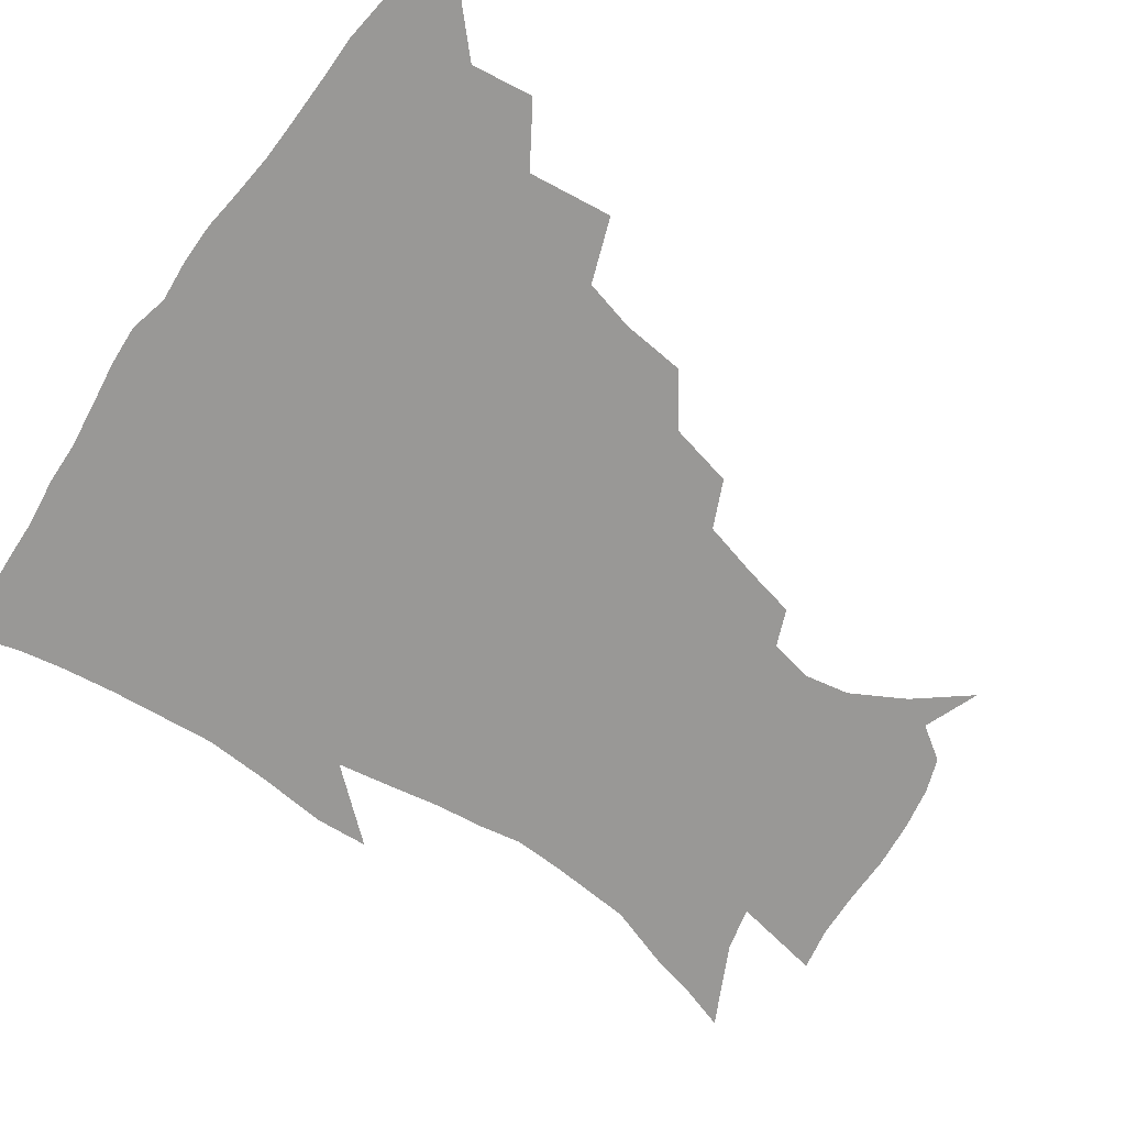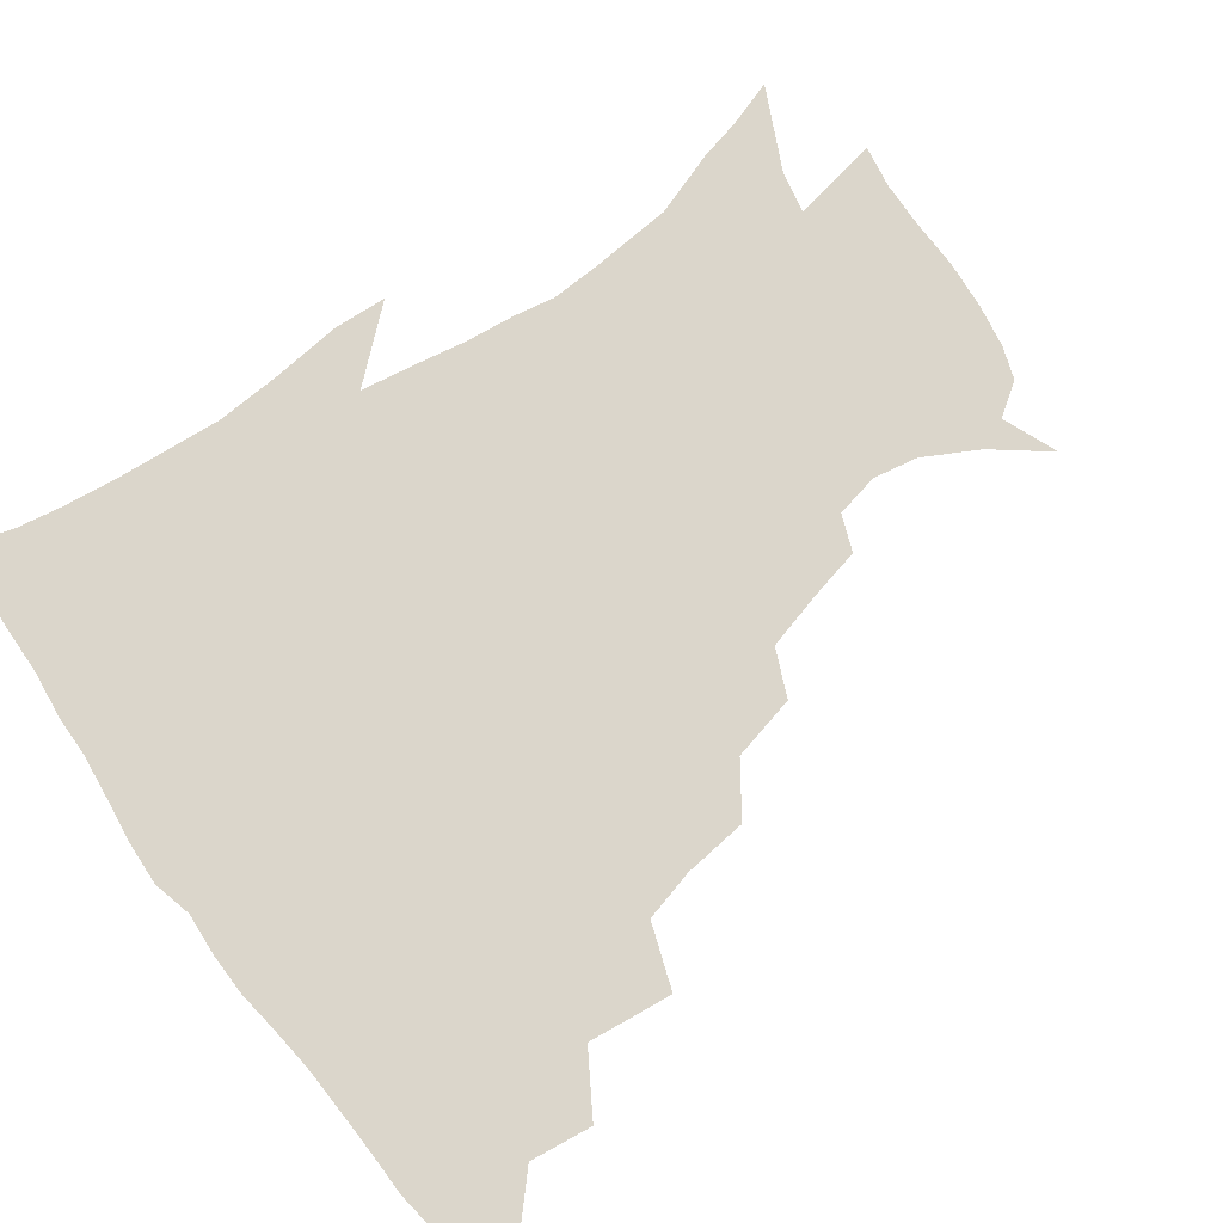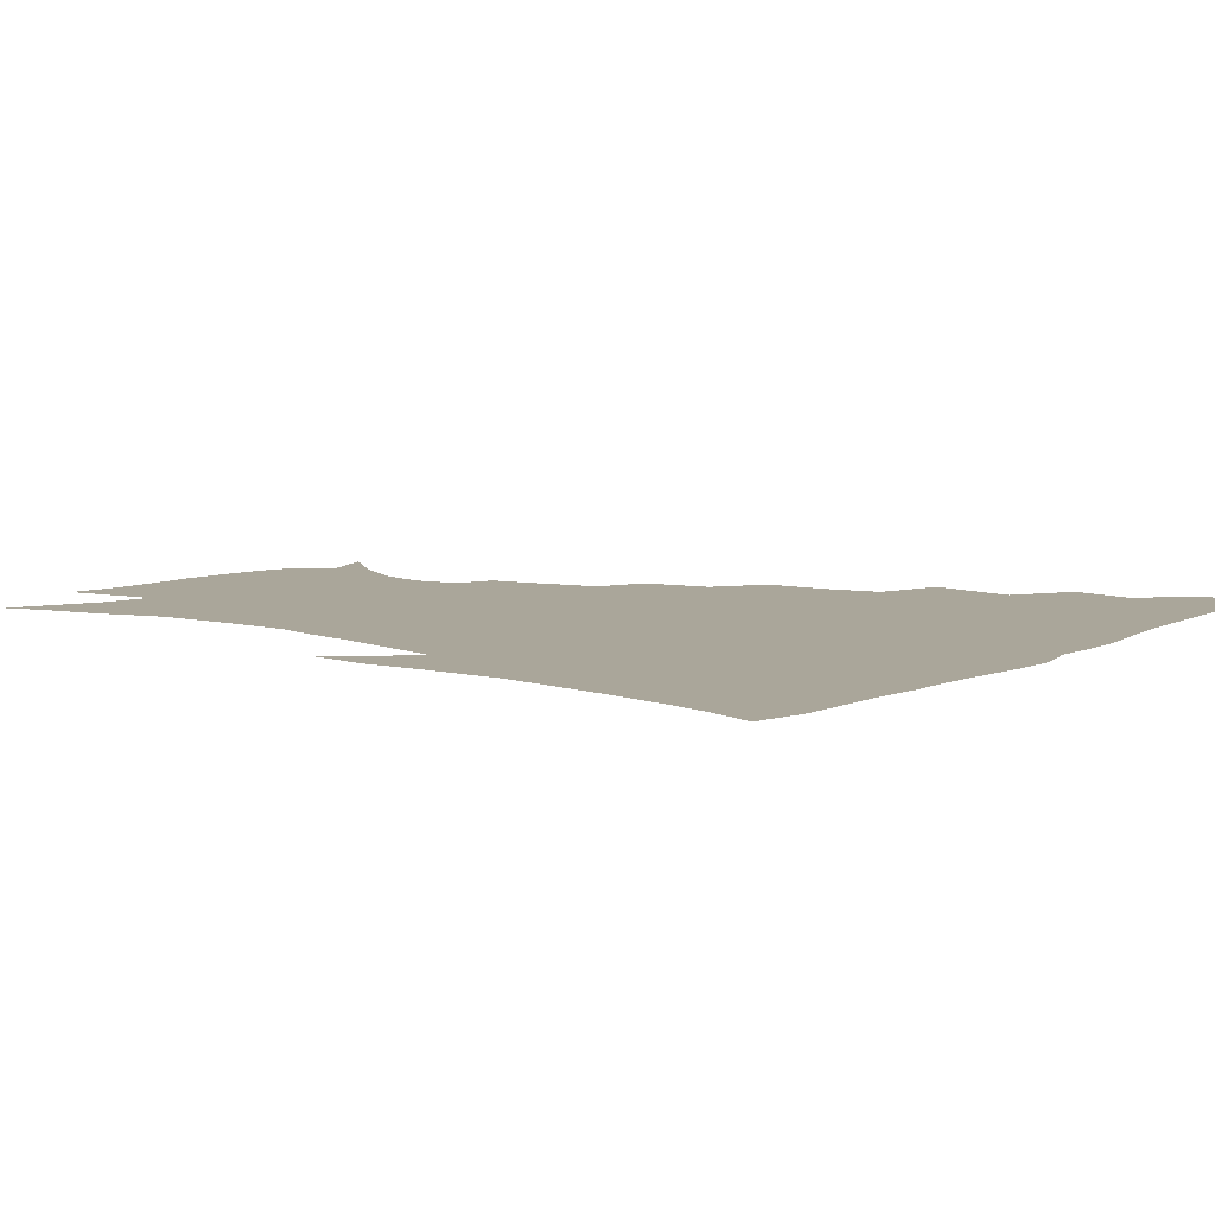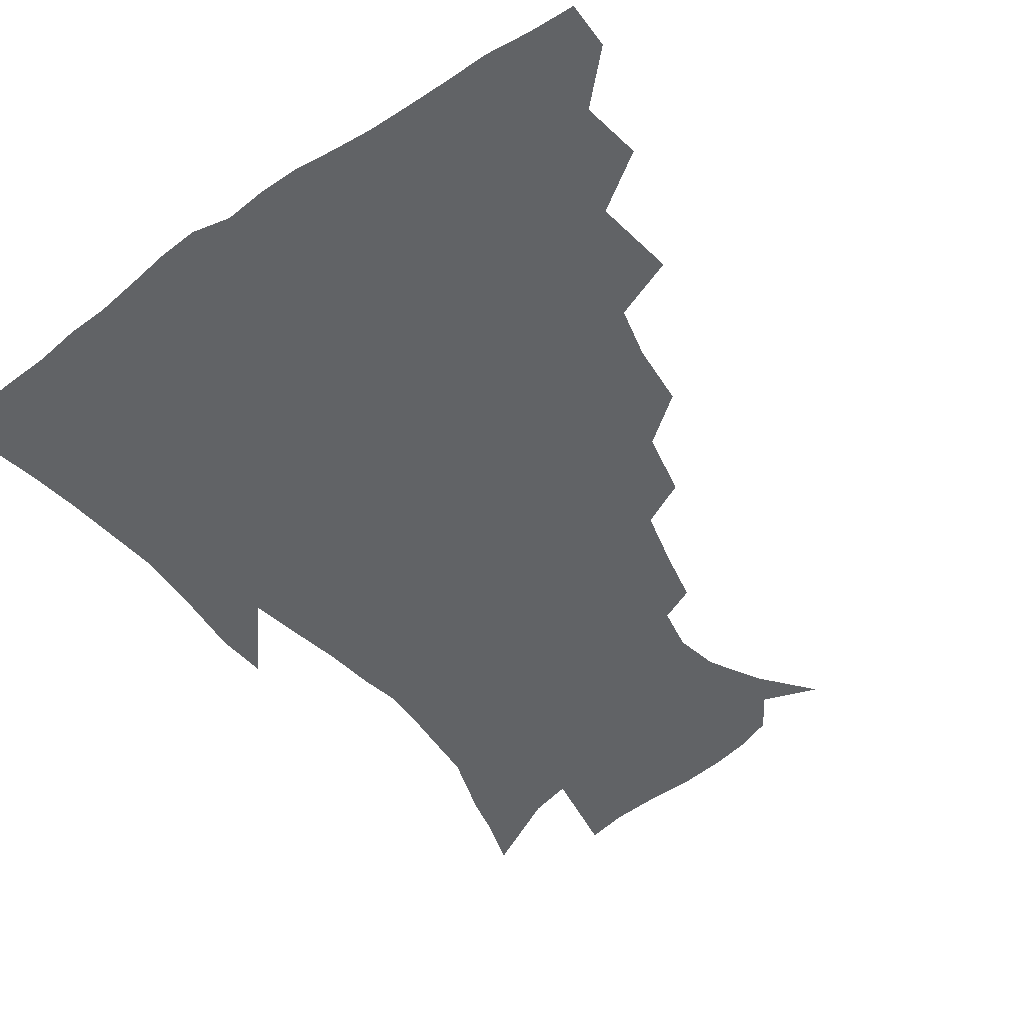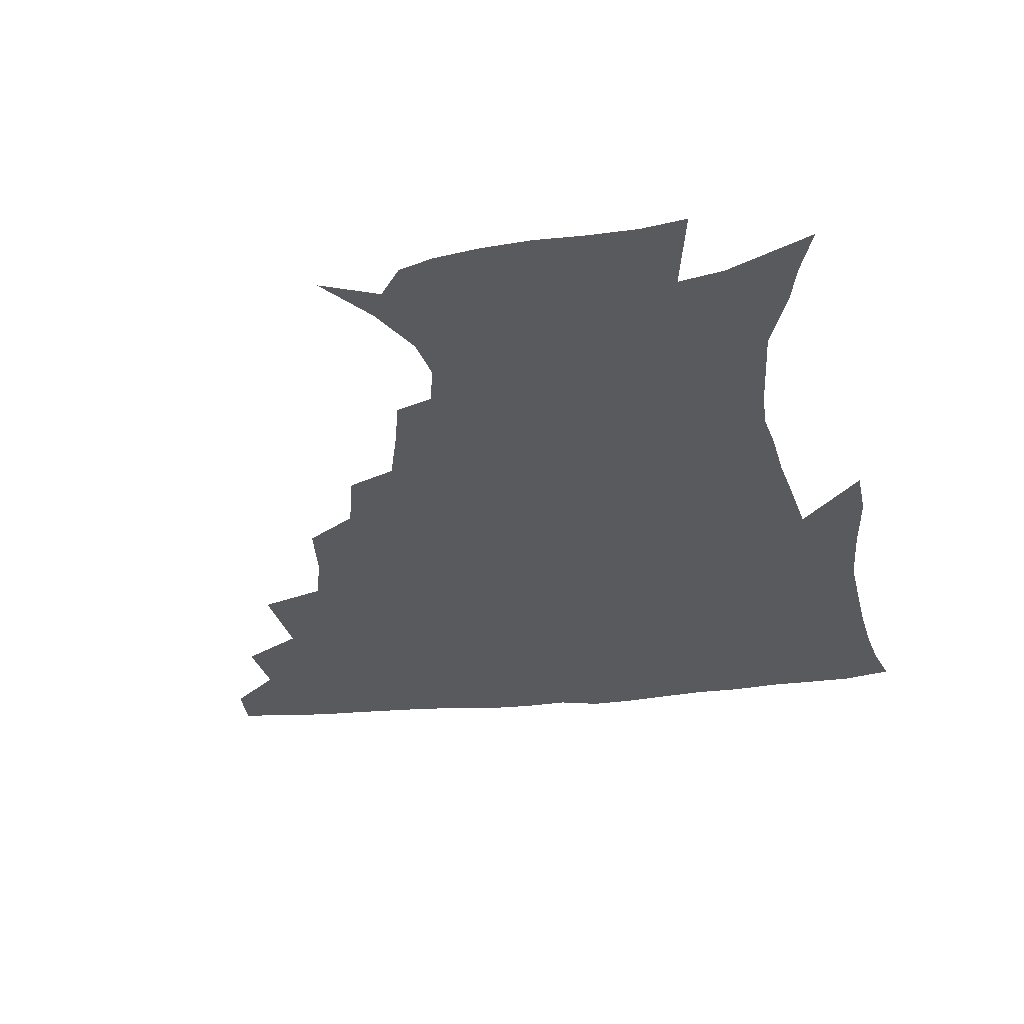
<metadata>
{"format":"obj","ext":"obj","renderer":"f3d","projection":"perspective","resolution":1024,"background":"white","views":[{"elev":-68.6,"azim":-125.1,"up":"+Z"},{"elev":73.6,"azim":-126.6,"up":"+Z"},{"elev":7.8,"azim":127.5,"up":"+Z"},{"elev":-50.8,"azim":-143.2,"up":"+Z"},{"elev":-31.6,"azim":8.1,"up":"+Z"}]}
</metadata>
<code>
v 436.5 417.7 0
v 436.1 433.8 0
v 450.3 381.2 0
v 453.2 402 0
v 453.5 418.9 0
v 452.1 434.8 0
v 466.9 340 0
v 470.4 368.4 0
v 471.1 388.2 0
v 469.5 404 0
v 468.7 419.9 0
v 467.6 436.8 0
v 495 293.2 0
v 492.9 314.7 0
v 488.5 332.1 0
v 487.5 354.3 0
v 487.8 374.3 0
v 487.1 390.7 0
v 485.3 405.6 0
v 483.9 421.1 0
v 483.1 436.8 0
v 516.9 259.1 0
v 511.9 281.1 0
v 507.7 300 0
v 508.7 329.2 0
v 504 341.4 0
v 504.4 361.7 0
v 502.9 377 0
v 501.6 391.9 0
v 500.6 406.6 0
v 499.6 421.2 0
v 498.3 437.2 0
v 541.8 214.7 0
v 538 232 0
v 532.8 251.9 0
v 527.8 273.4 0
v 524.2 291.9 0
v 522.7 314 0
v 521.8 334.1 0
v 518.9 346.9 0
v 519.6 365.5 0
v 517.7 379 0
v 516.4 393.2 0
v 515.1 407.6 0
v 514.1 422.3 0
v 513.1 437.7 0
v 529.7 143.3 0
v 544.2 161.5 0
v 554.3 179.7 0
v 557.2 194.7 0
v 554.2 209.6 0
v 550.4 229 0
v 546.5 245 0
v 542.7 264.1 0
v 539.3 281.2 0
v 537.6 302.5 0
v 535.8 318.8 0
v 534.6 335.9 0
v 533.9 351.5 0
v 533.4 366.6 0
v 532.3 380.5 0
v 530.6 394.3 0
v 529.8 408.4 0
v 528.6 423.2 0
v 527.6 439.2 0
v 548.7 150.6 0
v 560.8 171.2 0
v 565.3 188.9 0
v 564.5 201.7 0
v 562.3 220 0
v 559.7 239.1 0
v 556.5 254.1 0
v 553.4 269.8 0
v 551.5 288.9 0
v 550.1 307 0
v 549.2 323.5 0
v 548.3 338.9 0
v 547.7 353.7 0
v 548.1 369.1 0
v 546.9 381.6 0
v 545.5 395 0
v 544.5 409 0
v 543 424.7 0
v 541.8 441 0
v 556.4 139.3 0
v 564.9 156.3 0
v 572.7 177.2 0
v 574.4 194.4 0
v 573.7 210.6 0
v 571.4 227.7 0
v 569.5 244.2 0
v 567.1 259.6 0
v 565.2 277.5 0
v 564 295 0
v 562.7 309.5 0
v 562 325.9 0
v 561.8 341 0
v 561.1 354.4 0
v 561.2 369.3 0
v 560.5 382.1 0
v 559.7 395.4 0
v 559.5 408.8 0
v 558.2 423.4 0
v 556 441.1 0
v 567.8 135.1 0
v 579.3 161.9 0
v 583.3 181.4 0
v 583.4 195.4 0
v 582.8 217.4 0
v 581.3 229.6 0
v 579.8 246.9 0
v 578 263 0
v 576.7 280.2 0
v 575.8 297.5 0
v 575.7 313.6 0
v 574.6 325.7 0
v 574.7 341.8 0
v 574.6 355.6 0
v 574.6 369.5 0
v 574.3 382.5 0
v 573.9 395.7 0
v 573.5 409.2 0
v 572.2 423.8 0
v 570.4 440 0
v 582.5 132.3 0
v 591.3 163.3 0
v 593.4 183.4 0
v 593.6 198.8 0
v 592.3 217.1 0
v 591.4 230.4 0
v 590 250 0
v 589.1 266.6 0
v 588.5 282.5 0
v 587.9 297.9 0
v 587.8 315.2 0
v 588 329.3 0
v 588.2 343.9 0
v 588.2 356.9 0
v 588.5 370.1 0
v 588.6 383.1 0
v 588.3 396.1 0
v 587.6 409.4 0
v 586 424.9 0
v 583.8 443.2 0
v 598.8 130.7 0
v 603 163.6 0
v 603.6 184.6 0
v 603.4 204.3 0
v 602.6 218.2 0
v 601.9 234.3 0
v 600.7 251.3 0
v 600 267.2 0
v 600 283.5 0
v 599.9 299.4 0
v 600.1 315.3 0
v 600.5 328.7 0
v 600.8 343.3 0
v 601.2 356.3 0
v 601.8 370.3 0
v 602.3 383.4 0
v 602.2 396.4 0
v 601.4 410.3 0
v 600.3 425 0
v 597.9 442.4 0
v 615.7 130.7 0
v 615 163.4 0
v 614.2 184.6 0
v 613.6 200.9 0
v 612.6 218.4 0
v 611.8 236.6 0
v 611.3 253.4 0
v 611.4 266.6 0
v 611.2 283.9 0
v 611.7 299 0
v 612.1 314.8 0
v 613 329.9 0
v 613.5 343.2 0
v 614.2 357 0
v 615 370.3 0
v 615.8 383.6 0
v 616.1 396.4 0
v 616.1 409.7 0
v 614.7 424.8 0
v 613 440.4 0
v 631.9 129.8 0
v 627.7 160.3 0
v 625.2 181.7 0
v 623.8 199.3 0
v 622.4 218.1 0
v 621.8 235.6 0
v 621.8 250.5 0
v 622.3 266.3 0
v 622.8 281.2 0
v 623.5 296.7 0
v 624.3 311.7 0
v 624.9 328.7 0
v 625.9 342.9 0
v 626.9 356.1 0
v 627.9 370.3 0
v 629 383.4 0
v 629.7 396.2 0
v 630.3 409.4 0
v 630.2 423.3 0
v 628.8 438.4 0
v 646.5 127.1 0
v 640.9 157.3 0
v 636.6 178.8 0
v 634 198 0
v 632.4 216 0
v 631.7 233.2 0
v 632.3 246.7 0
v 632.6 264.3 0
v 634 278.3 0
v 635.1 293.7 0
v 636.3 308.6 0
v 636.9 326.1 0
v 637.8 342.1 0
v 639.5 354.6 0
v 640.7 368.1 0
v 642 382.7 0
v 643.9 396.3 0
v 644.8 408.7 0
v 645.1 422.1 0
v 643.4 438 0
v 655.7 153.9 0
v 649.5 173.6 0
v 645.9 191.6 0
v 642.6 211.6 0
v 642.1 227.3 0
v 642.7 241.4 0
v 643.2 257.8 0
v 644.6 273.6 0
v 646 290.5 0
v 647.6 307.2 0
v 649.2 322.1 0
v 650.1 338.2 0
v 651.5 353.4 0
v 653.1 367.2 0
v 654.8 381.6 0
v 656.6 394.9 0
v 658 408 0
v 659.2 421.5 0
v 659.9 436 0
v 670.6 146.4 0
v 662.4 167.8 0
v 657.4 186.5 0
v 654 203.8 0
v 652.8 219.9 0
v 652.5 235.2 0
v 653.6 249.7 0
v 654.8 267.1 0
v 656.7 283.9 0
v 659.2 300.2 0
v 661.5 316.5 0
v 662.4 333.3 0
v 663.4 350.3 0
v 664.9 366.3 0
v 667.2 379.7 0
v 669.3 393.8 0
v 671.4 406.6 0
v 673.2 420.1 0
v 674.6 435.5 0
v 683.9 139.7 0
v 678.5 156 0
v 675.1 170.2 0
v 667.3 192.7 0
v 666.3 205.3 0
v 665 221 0
v 664.3 238.1 0
v 666.8 251.5 0
v 668.8 268.9 0
v 671.9 286.1 0
v 675.1 305.1 0
v 675.3 324.7 0
v 676.7 341.5 0
v 678 358.7 0
v 679.7 375.2 0
v 681.7 391 0
v 684.6 404.7 0
v 686.8 418.1 0
v 689.6 434.7 0
v 695.9 281.2 0
v 697 299.4 0
v 694.5 323.1 0
v 693.1 345.6 0
v 694.6 363.7 0
v 696.2 382.4 0
v 698.5 400.5 0
v 701.2 415.9 0
v 705.6 430.7 0
f 4 5 1
f 1 5 2
f 5 6 2
f 8 9 3
f 3 9 4
f 9 10 4
f 4 10 5
f 10 11 5
f 5 11 6
f 11 12 6
f 15 16 7
f 7 16 8
f 16 17 8
f 8 17 9
f 17 18 9
f 9 18 10
f 18 19 10
f 10 19 11
f 19 20 11
f 11 20 12
f 20 21 12
f 23 24 13
f 13 24 14
f 24 25 14
f 14 25 15
f 25 26 15
f 15 26 16
f 26 27 16
f 16 27 17
f 27 28 17
f 17 28 18
f 28 29 18
f 18 29 19
f 29 30 19
f 19 30 20
f 30 31 20
f 20 31 21
f 31 32 21
f 35 36 22
f 22 36 23
f 36 37 23
f 23 37 24
f 37 38 24
f 24 38 25
f 38 39 25
f 25 39 26
f 39 40 26
f 26 40 27
f 40 41 27
f 27 41 28
f 41 42 28
f 28 42 29
f 42 43 29
f 29 43 30
f 43 44 30
f 30 44 31
f 44 45 31
f 31 45 32
f 45 46 32
f 51 52 33
f 33 52 34
f 52 53 34
f 34 53 35
f 53 54 35
f 35 54 36
f 54 55 36
f 36 55 37
f 55 56 37
f 37 56 38
f 56 57 38
f 38 57 39
f 57 58 39
f 39 58 40
f 58 59 40
f 40 59 41
f 59 60 41
f 41 60 42
f 60 61 42
f 42 61 43
f 61 62 43
f 43 62 44
f 62 63 44
f 44 63 45
f 63 64 45
f 45 64 46
f 64 65 46
f 47 66 48
f 66 67 48
f 48 67 49
f 67 68 49
f 49 68 50
f 68 69 50
f 50 69 51
f 69 70 51
f 51 70 52
f 70 71 52
f 52 71 53
f 71 72 53
f 53 72 54
f 72 73 54
f 54 73 55
f 73 74 55
f 55 74 56
f 74 75 56
f 56 75 57
f 75 76 57
f 57 76 58
f 76 77 58
f 58 77 59
f 77 78 59
f 59 78 60
f 78 79 60
f 60 79 61
f 79 80 61
f 61 80 62
f 80 81 62
f 62 81 63
f 81 82 63
f 63 82 64
f 82 83 64
f 64 83 65
f 83 84 65
f 85 86 66
f 66 86 67
f 86 87 67
f 67 87 68
f 87 88 68
f 68 88 69
f 88 89 69
f 69 89 70
f 89 90 70
f 70 90 71
f 90 91 71
f 71 91 72
f 91 92 72
f 72 92 73
f 92 93 73
f 73 93 74
f 93 94 74
f 74 94 75
f 94 95 75
f 75 95 76
f 95 96 76
f 76 96 77
f 96 97 77
f 77 97 78
f 97 98 78
f 78 98 79
f 98 99 79
f 79 99 80
f 99 100 80
f 80 100 81
f 100 101 81
f 81 101 82
f 101 102 82
f 82 102 83
f 102 103 83
f 83 103 84
f 103 104 84
f 85 105 86
f 105 106 86
f 86 106 87
f 106 107 87
f 87 107 88
f 107 108 88
f 88 108 89
f 108 109 89
f 89 109 90
f 109 110 90
f 90 110 91
f 110 111 91
f 91 111 92
f 111 112 92
f 92 112 93
f 112 113 93
f 93 113 94
f 113 114 94
f 94 114 95
f 114 115 95
f 95 115 96
f 115 116 96
f 96 116 97
f 116 117 97
f 97 117 98
f 117 118 98
f 98 118 99
f 118 119 99
f 99 119 100
f 119 120 100
f 100 120 101
f 120 121 101
f 101 121 102
f 121 122 102
f 102 122 103
f 122 123 103
f 103 123 104
f 123 124 104
f 105 125 106
f 125 126 106
f 106 126 107
f 126 127 107
f 107 127 108
f 127 128 108
f 108 128 109
f 128 129 109
f 109 129 110
f 129 130 110
f 110 130 111
f 130 131 111
f 111 131 112
f 131 132 112
f 112 132 113
f 132 133 113
f 113 133 114
f 133 134 114
f 114 134 115
f 134 135 115
f 115 135 116
f 135 136 116
f 116 136 117
f 136 137 117
f 117 137 118
f 137 138 118
f 118 138 119
f 138 139 119
f 119 139 120
f 139 140 120
f 120 140 121
f 140 141 121
f 121 141 122
f 141 142 122
f 122 142 123
f 142 143 123
f 123 143 124
f 143 144 124
f 125 145 126
f 145 146 126
f 126 146 127
f 146 147 127
f 127 147 128
f 147 148 128
f 128 148 129
f 148 149 129
f 129 149 130
f 149 150 130
f 130 150 131
f 150 151 131
f 131 151 132
f 151 152 132
f 132 152 133
f 152 153 133
f 133 153 134
f 153 154 134
f 134 154 135
f 154 155 135
f 135 155 136
f 155 156 136
f 136 156 137
f 156 157 137
f 137 157 138
f 157 158 138
f 138 158 139
f 158 159 139
f 139 159 140
f 159 160 140
f 140 160 141
f 160 161 141
f 141 161 142
f 161 162 142
f 142 162 143
f 162 163 143
f 143 163 144
f 163 164 144
f 145 165 146
f 165 166 146
f 146 166 147
f 166 167 147
f 147 167 148
f 167 168 148
f 148 168 149
f 168 169 149
f 149 169 150
f 169 170 150
f 150 170 151
f 170 171 151
f 151 171 152
f 171 172 152
f 152 172 153
f 172 173 153
f 153 173 154
f 173 174 154
f 154 174 155
f 174 175 155
f 155 175 156
f 175 176 156
f 156 176 157
f 176 177 157
f 157 177 158
f 177 178 158
f 158 178 159
f 178 179 159
f 159 179 160
f 179 180 160
f 160 180 161
f 180 181 161
f 161 181 162
f 181 182 162
f 162 182 163
f 182 183 163
f 163 183 164
f 183 184 164
f 165 185 166
f 185 186 166
f 166 186 167
f 186 187 167
f 167 187 168
f 187 188 168
f 168 188 169
f 188 189 169
f 169 189 170
f 189 190 170
f 170 190 171
f 190 191 171
f 171 191 172
f 191 192 172
f 172 192 173
f 192 193 173
f 173 193 174
f 193 194 174
f 174 194 175
f 194 195 175
f 175 195 176
f 195 196 176
f 176 196 177
f 196 197 177
f 177 197 178
f 197 198 178
f 178 198 179
f 198 199 179
f 179 199 180
f 199 200 180
f 180 200 181
f 200 201 181
f 181 201 182
f 201 202 182
f 182 202 183
f 202 203 183
f 183 203 184
f 203 204 184
f 185 205 186
f 205 206 186
f 186 206 187
f 206 207 187
f 187 207 188
f 207 208 188
f 188 208 189
f 208 209 189
f 189 209 190
f 209 210 190
f 190 210 191
f 210 211 191
f 191 211 192
f 211 212 192
f 192 212 193
f 212 213 193
f 193 213 194
f 213 214 194
f 194 214 195
f 214 215 195
f 195 215 196
f 215 216 196
f 196 216 197
f 216 217 197
f 197 217 198
f 217 218 198
f 198 218 199
f 218 219 199
f 199 219 200
f 219 220 200
f 200 220 201
f 220 221 201
f 201 221 202
f 221 222 202
f 202 222 203
f 222 223 203
f 203 223 204
f 223 224 204
f 206 225 207
f 225 226 207
f 207 226 208
f 226 227 208
f 208 227 209
f 227 228 209
f 209 228 210
f 228 229 210
f 210 229 211
f 229 230 211
f 211 230 212
f 230 231 212
f 212 231 213
f 231 232 213
f 213 232 214
f 232 233 214
f 214 233 215
f 233 234 215
f 215 234 216
f 234 235 216
f 216 235 217
f 235 236 217
f 217 236 218
f 236 237 218
f 218 237 219
f 237 238 219
f 219 238 220
f 238 239 220
f 220 239 221
f 239 240 221
f 221 240 222
f 240 241 222
f 222 241 223
f 241 242 223
f 223 242 224
f 242 243 224
f 225 244 226
f 244 245 226
f 226 245 227
f 245 246 227
f 227 246 228
f 246 247 228
f 228 247 229
f 247 248 229
f 229 248 230
f 248 249 230
f 230 249 231
f 249 250 231
f 231 250 232
f 250 251 232
f 232 251 233
f 251 252 233
f 233 252 234
f 252 253 234
f 234 253 235
f 253 254 235
f 235 254 236
f 254 255 236
f 236 255 237
f 255 256 237
f 237 256 238
f 256 257 238
f 238 257 239
f 257 258 239
f 239 258 240
f 258 259 240
f 240 259 241
f 259 260 241
f 241 260 242
f 260 261 242
f 242 261 243
f 261 262 243
f 244 263 245
f 263 264 245
f 245 264 246
f 264 265 246
f 246 265 247
f 265 266 247
f 247 266 248
f 266 267 248
f 248 267 249
f 267 268 249
f 249 268 250
f 268 269 250
f 250 269 251
f 269 270 251
f 251 270 252
f 270 271 252
f 252 271 253
f 271 272 253
f 253 272 254
f 272 273 254
f 254 273 255
f 273 274 255
f 255 274 256
f 274 275 256
f 256 275 257
f 275 276 257
f 257 276 258
f 276 277 258
f 258 277 259
f 277 278 259
f 259 278 260
f 278 279 260
f 260 279 261
f 279 280 261
f 261 280 262
f 280 281 262
f 273 282 274
f 282 283 274
f 274 283 275
f 283 284 275
f 275 284 276
f 284 285 276
f 276 285 277
f 285 286 277
f 277 286 278
f 286 287 278
f 278 287 279
f 287 288 279
f 279 288 280
f 288 289 280
f 280 289 281
f 289 290 281

</code>
